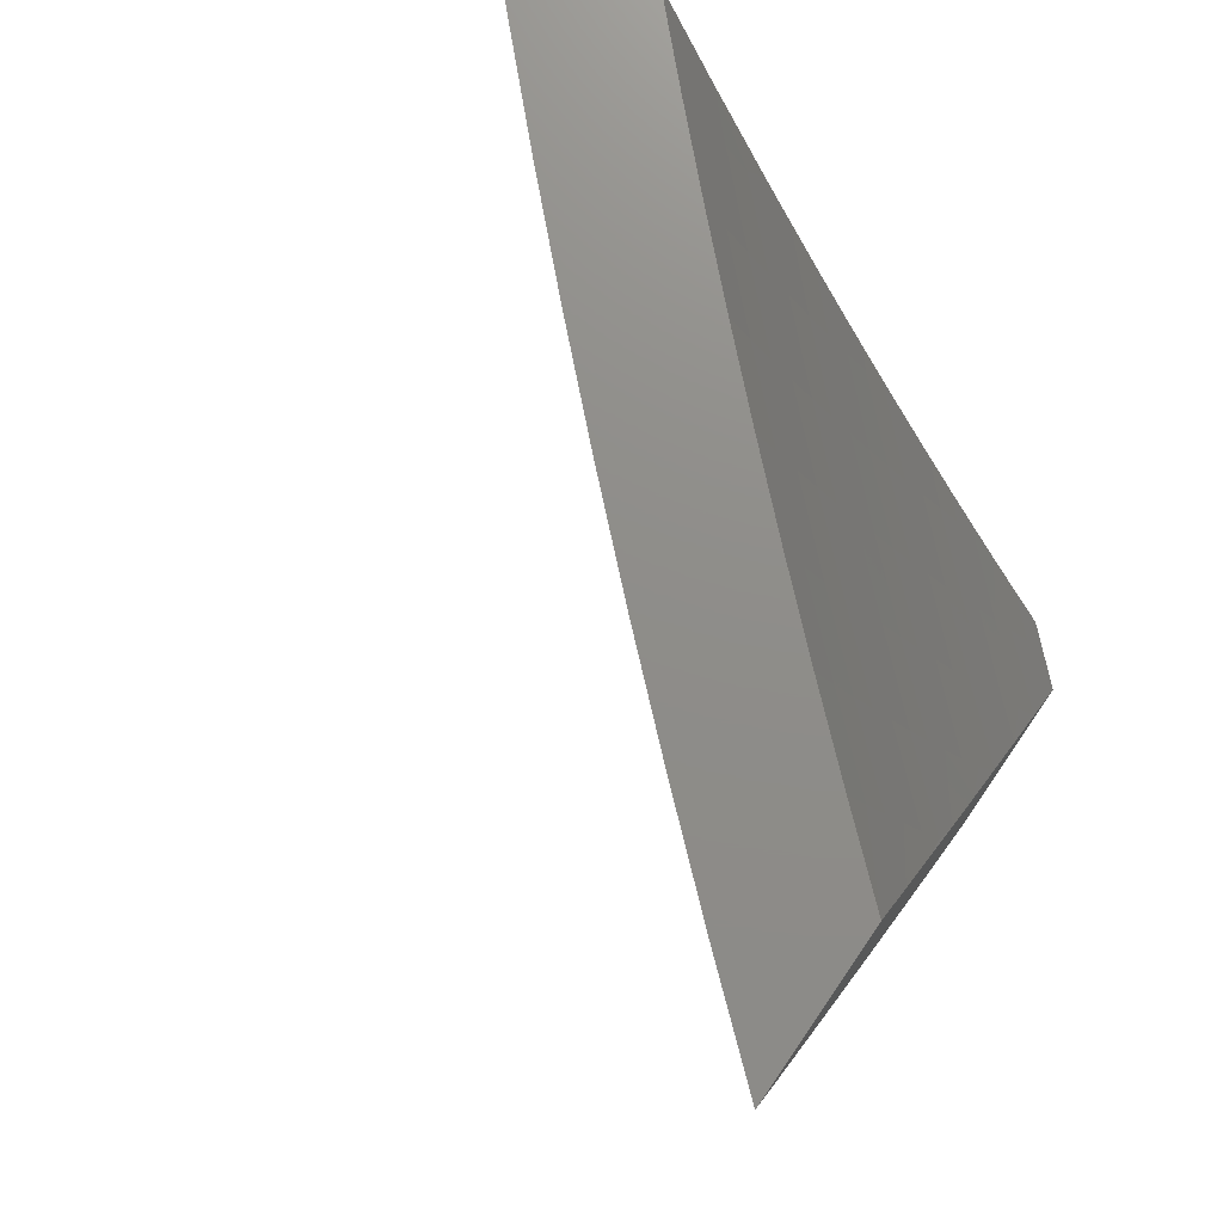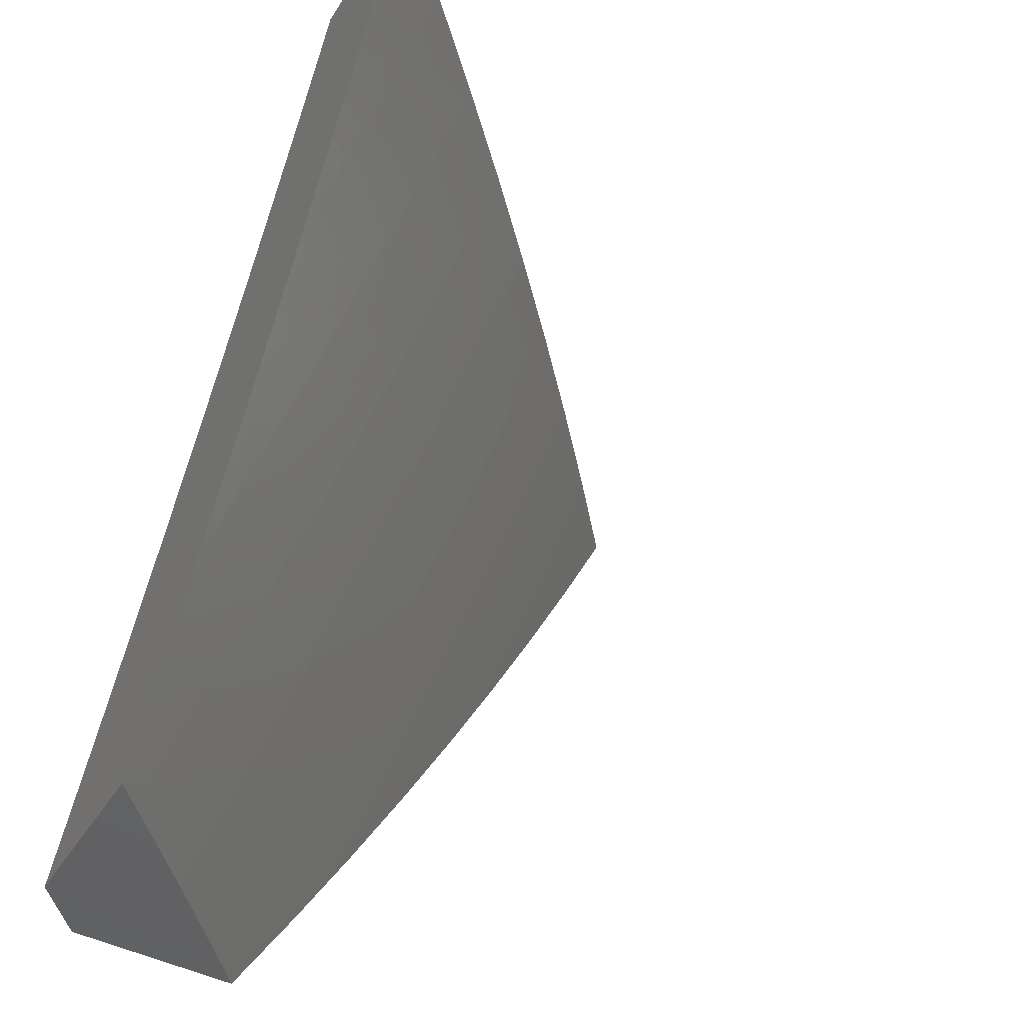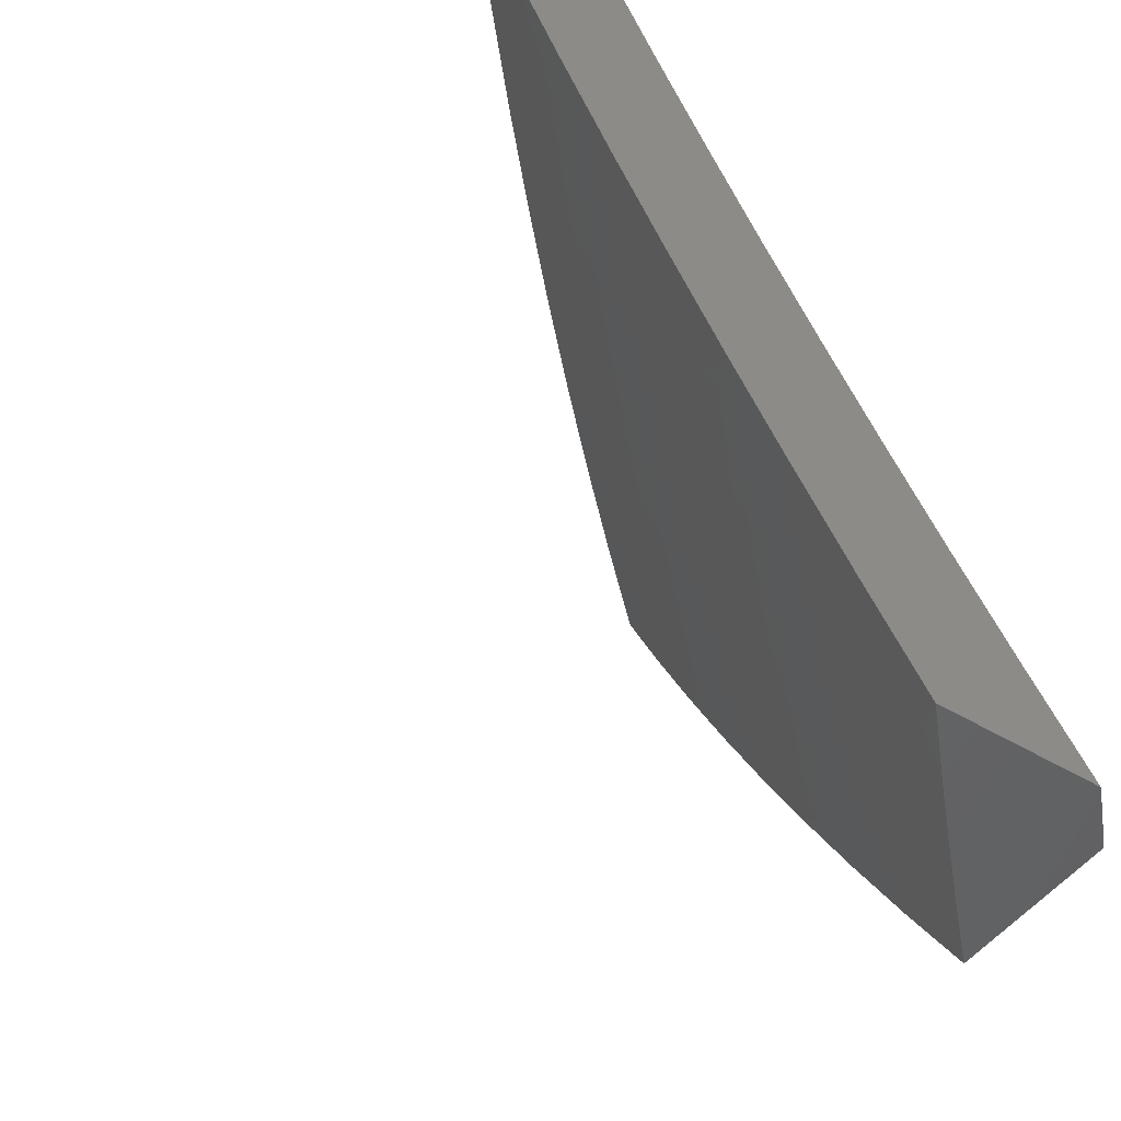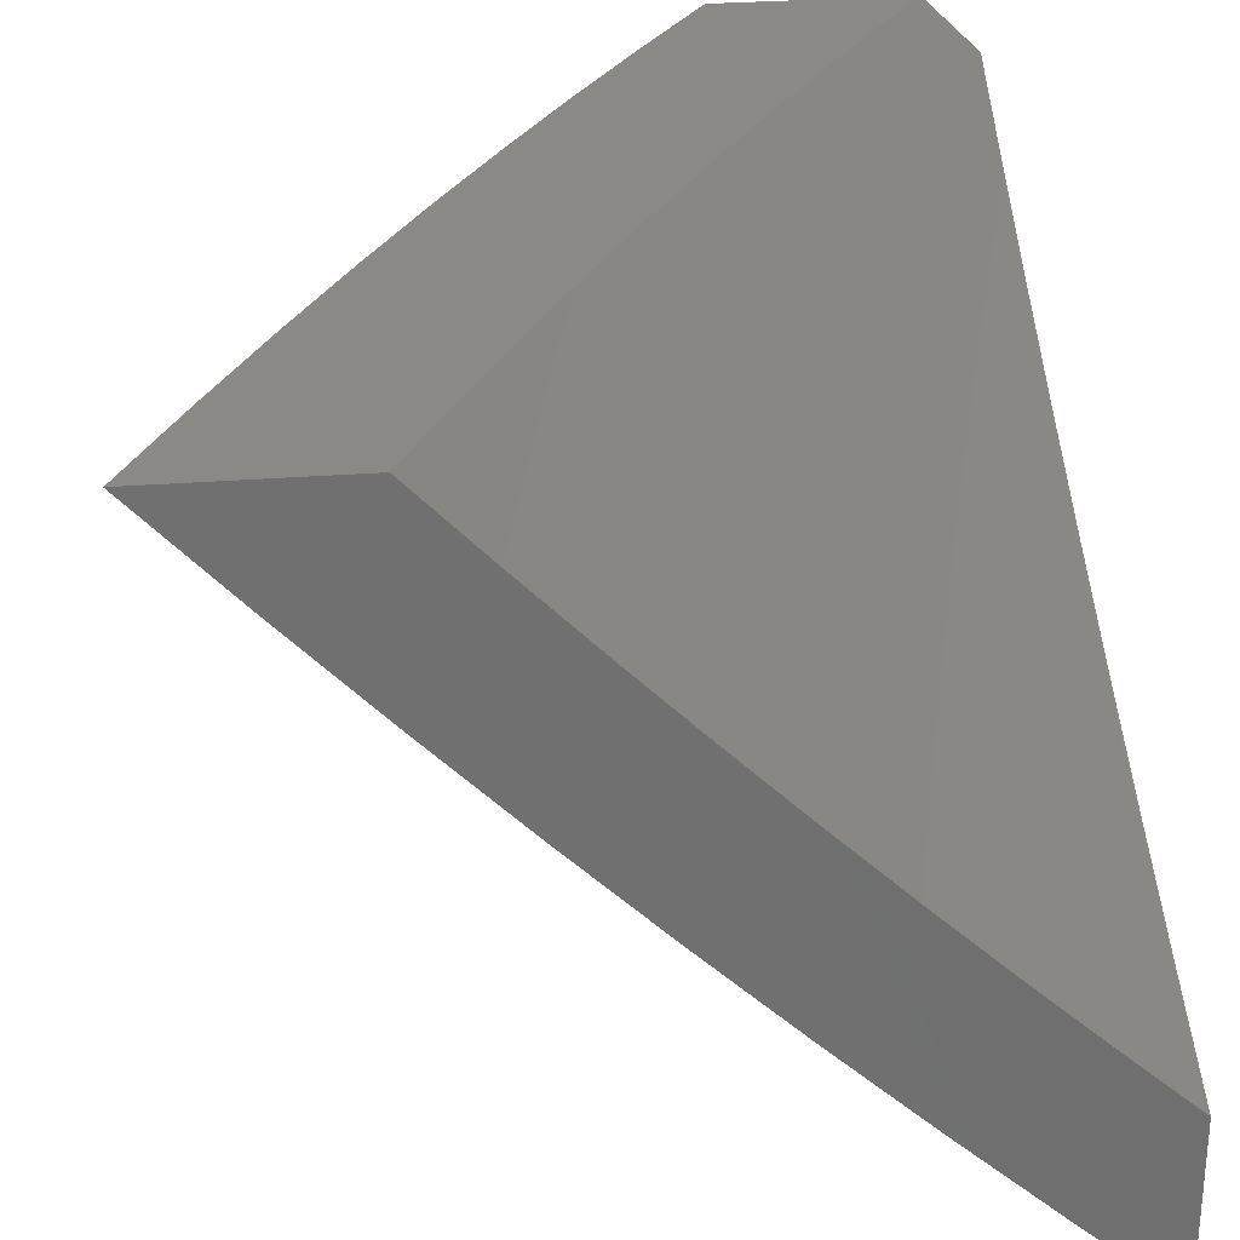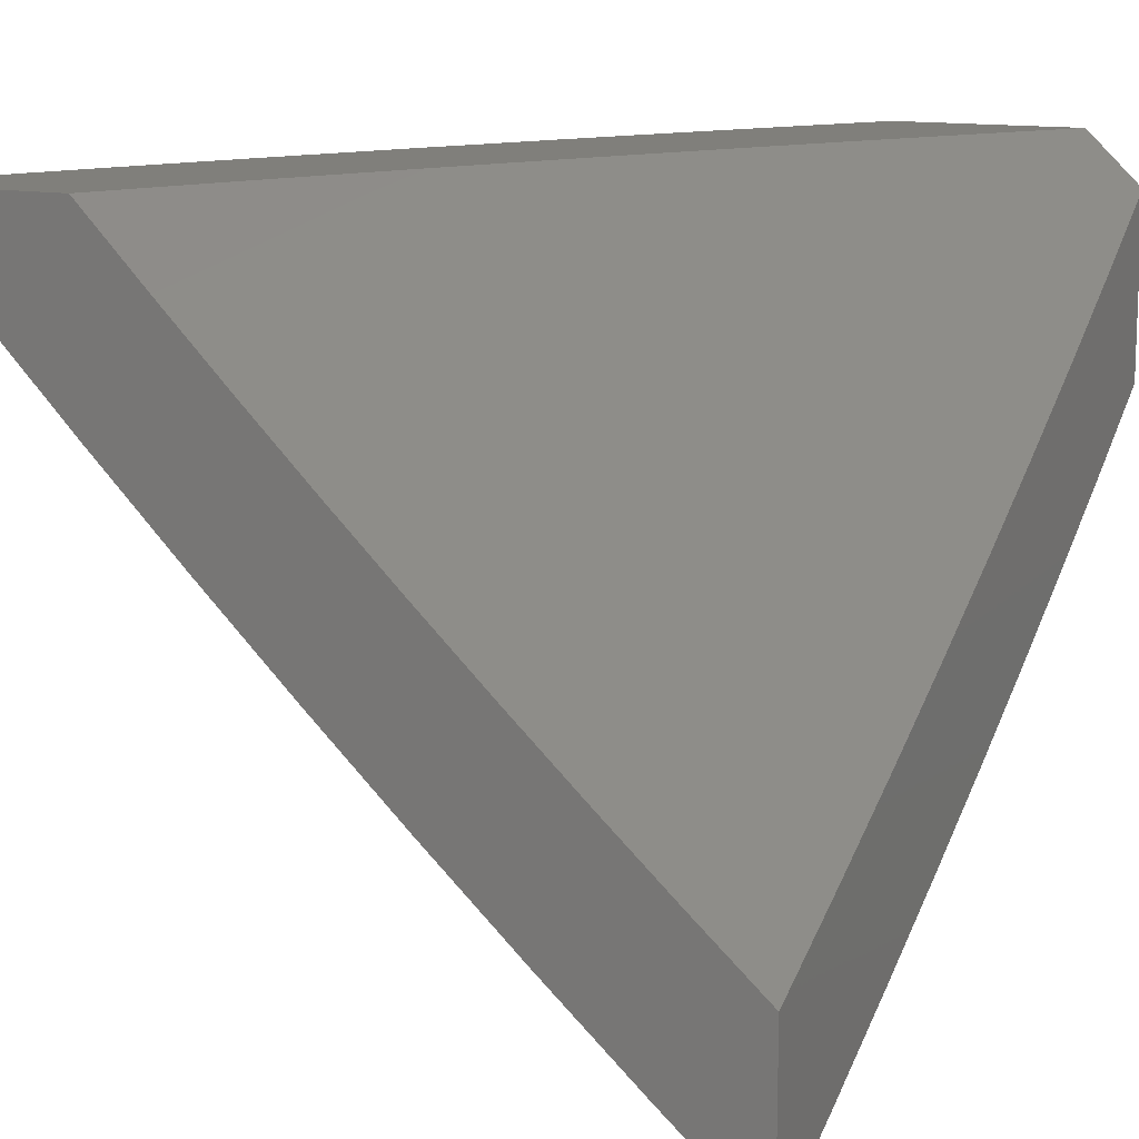
<metadata>
{"format":"stl","ext":"stl","renderer":"f3d","projection":"perspective","resolution":1024,"background":"white","views":[{"elev":74.1,"azim":34.5,"up":"+Z"},{"elev":-45.8,"azim":-120.6,"up":"+Z"},{"elev":-48.2,"azim":56.1,"up":"+Z"},{"elev":28.5,"azim":-6.8,"up":"+Y"},{"elev":12.9,"azim":25.3,"up":"+Y"}]}
</metadata>
<code>
# stl→obj: 246 verts, 488 faces
v -7.207 -7.067 -5
v -7.254 -7.04 -4.969
v -7.275 -7 -5
v -7.264 -7.05 -4.938
v -7.274 -7.06 -4.907
v -7.164 -7.147 -4.938
v -7.174 -7.157 -4.907
v -7.063 -7.243 -4.938
v -7.072 -7.253 -4.907
v -7 -7.337 -4.879
v -7.082 -7.263 -4.876
v -7.091 -7.273 -4.845
v -7.193 -7.177 -4.845
v -7.203 -7.186 -4.814
v -7.303 -7.088 -4.814
v -7.313 -7.098 -4.783
v -7.352 -7 -4.879
v -7.422 -7.008 -4.752
v -7.427 -7 -4.757
v -7.432 -7.017 -4.721
v -7.442 -7.026 -4.69
v -7.332 -7.116 -4.721
v -7.342 -7.126 -4.69
v -7.231 -7.215 -4.721
v -7.241 -7.224 -4.69
v -7.129 -7.311 -4.721
v -7.138 -7.321 -4.69
v -7.025 -7.407 -4.721
v -7.034 -7.416 -4.69
v -7 -7.479 -4.633
v -7.043 -7.426 -4.659
v -7.052 -7.435 -4.628
v -7.156 -7.339 -4.628
v -7.165 -7.349 -4.596
v -7.268 -7.251 -4.596
v -7.277 -7.26 -4.565
v -7.379 -7.162 -4.565
v -7.388 -7.17 -4.534
v -7.488 -7.07 -4.534
v -7.498 -7.079 -4.503
v -7.571 -7 -4.509
v -7.507 -7.087 -4.471
v -7.516 -7.096 -4.44
v -7.406 -7.188 -4.471
v -7.415 -7.197 -4.44
v -7.304 -7.287 -4.471
v -7.313 -7.296 -4.44
v -7.201 -7.385 -4.471
v -7.209 -7.394 -4.44
v -7.096 -7.481 -4.471
v -7.104 -7.49 -4.44
v -7 -7.547 -4.508
v -7 -7.614 -4.383
v -7.154 -7.138 -4.969
v -7.139 -7.133 -5
v -7.07 -7.198 -5
v -7.053 -7.233 -4.969
v -7 -7.263 -5
v -7.007 -7.387 -4.783
v -7 -7.409 -4.756
v -7.016 -7.397 -4.752
v -7.07 -7.454 -4.565
v -7.061 -7.445 -4.596
v -7 -7.678 -4.256
v -7.031 -7.621 -4.315
v -7.015 -7.603 -4.377
v -7.121 -7.508 -4.377
v -7.138 -7.526 -4.315
v -7.243 -7.429 -4.315
v -7.26 -7.446 -4.252
v -7.364 -7.347 -4.252
v -7.381 -7.364 -4.189
v -7.484 -7.264 -4.189
v -7.5 -7.28 -4.126
v -7.602 -7.178 -4.126
v -7.619 -7.193 -4.063
v -7.72 -7.09 -4.063
v -7.736 -7.105 -4
v -7.835 -7 -4
v -7 -7.74 -4.129
v -7.063 -7.656 -4.189
v -7.047 -7.639 -4.252
v -7.154 -7.543 -4.252
v -7 -7.801 -4
v -7.094 -7.689 -4.063
v -7.079 -7.673 -4.126
v -7.186 -7.577 -4.126
v -7.17 -7.56 -4.189
v -7.292 -7.479 -4.126
v -7.276 -7.463 -4.189
v -7.397 -7.38 -4.126
v -7.109 -7.706 -4
v -7.217 -7.609 -4
v -7.202 -7.593 -4.063
v -7.324 -7.511 -4
v -7.308 -7.495 -4.063
v -7.429 -7.412 -4
v -7.413 -7.396 -4.063
v -7.533 -7.311 -4
v -7.517 -7.295 -4.063
v -7.635 -7.209 -4
v -7.772 -7 -4.129
v -7.703 -7.075 -4.126
v -7.586 -7.162 -4.189
v -7.467 -7.247 -4.252
v -7.347 -7.33 -4.315
v -7.226 -7.411 -4.377
v -7.686 -7.059 -4.189
v -7.707 -7 -4.257
v -7.669 -7.043 -4.252
v -7.651 -7.027 -4.315
v -7.551 -7.129 -4.315
v -7.534 -7.113 -4.377
v -7.433 -7.214 -4.377
v -7.64 -7 -4.383
v -7.633 -7.011 -4.377
v -7.5 -7 -4.633
v -7.479 -7.061 -4.565
v -7.37 -7.153 -4.596
v -7.259 -7.242 -4.628
v -7.147 -7.33 -4.659
v -7.451 -7.035 -4.659
v -7.46 -7.044 -4.628
v -7.351 -7.135 -4.659
v -7.36 -7.144 -4.628
v -7.25 -7.233 -4.659
v -7.284 -7.069 -4.876
v -7.294 -7.079 -4.845
v -7.184 -7.167 -4.876
v -7.323 -7.107 -4.752
v -7.212 -7.196 -4.783
v -7.101 -7.283 -4.814
v -7.222 -7.205 -4.752
v -7.12 -7.302 -4.752
v -7.47 -7.053 -4.596
v -7.397 -7.179 -4.503
v -7.286 -7.269 -4.534
v -7.174 -7.358 -4.565
v -7.295 -7.278 -4.503
v -7.192 -7.376 -4.503
v -7.087 -7.472 -4.503
v -7.45 -7.231 -4.315
v -7.568 -7.146 -4.252
v -7.33 -7.313 -4.377
v -7.11 -7.292 -4.783
v -7.183 -7.367 -4.534
v -7.078 -7.463 -4.534
v -7 -7.136 -4.879
v -7 -7.06 -5
v -7.057 -7.044 -4.938
v -7.063 -7 -5
v -7.103 -7 -4.94
v -7.077 -7.064 -4.876
v -7.142 -7 -4.879
v -7.097 -7.084 -4.814
v -7.174 -7.009 -4.814
v -7.193 -7.028 -4.752
v -7.219 -7 -4.757
v -7.257 -7 -4.696
v -7.181 -7 -4.818
v -7.212 -7.047 -4.69
v -7.294 -7 -4.634
v -7.231 -7.065 -4.628
v -7.25 -7.084 -4.565
v -7.154 -7.141 -4.628
v -7.172 -7.159 -4.565
v -7.075 -7.215 -4.628
v -7.094 -7.233 -4.565
v -7 -7.281 -4.633
v -7.014 -7.307 -4.565
v -7 -7.351 -4.509
v -7.032 -7.325 -4.503
v -7.049 -7.344 -4.44
v -7.129 -7.27 -4.44
v -7.147 -7.287 -4.377
v -7.226 -7.213 -4.377
v -7.243 -7.23 -4.315
v -7.322 -7.154 -4.315
v -7.339 -7.171 -4.252
v -7.417 -7.094 -4.252
v -7.434 -7.11 -4.189
v -7.511 -7.032 -4.189
v -7.528 -7.048 -4.126
v -7.574 -7 -4.129
v -7.545 -7.064 -4.063
v -7.638 -7 -4
v -7.561 -7.079 -4
v -7.331 -7 -4.572
v -7.327 -7.008 -4.565
v -7.345 -7.025 -4.503
v -7.367 -7 -4.509
v -7.403 -7 -4.447
v -7.364 -7.043 -4.44
v -7.438 -7 -4.384
v -7.382 -7.06 -4.377
v -7.472 -7 -4.32
v -7.399 -7.077 -4.315
v -7.494 -7.016 -4.252
v -7.507 -7 -4.257
v -7.467 -7.142 -4.063
v -7.484 -7.158 -4
v -7.389 -7.22 -4.063
v -7.405 -7.236 -4
v -7.31 -7.296 -4.063
v -7.326 -7.312 -4
v -7.23 -7.372 -4.063
v -7.245 -7.388 -4
v -7.149 -7.447 -4.063
v -7.164 -7.464 -4
v -7.067 -7.521 -4.063
v -7.083 -7.538 -4
v -7 -7.611 -4
v -7 -7.549 -4.129
v -7.051 -7.505 -4.126
v -7.133 -7.431 -4.126
v -7.214 -7.356 -4.126
v -7.293 -7.28 -4.126
v -7.373 -7.204 -4.126
v -7.451 -7.126 -4.126
v -7.035 -7.488 -4.189
v -7 -7.485 -4.256
v -7.019 -7.47 -4.252
v -7.003 -7.453 -4.315
v -7.1 -7.397 -4.252
v -7.084 -7.379 -4.315
v -7.181 -7.322 -4.252
v -7.164 -7.305 -4.315
v -7.26 -7.247 -4.252
v -7 -7.419 -4.383
v -7.067 -7.362 -4.377
v -7.057 -7.196 -4.69
v -7 -7.21 -4.757
v -7.038 -7.177 -4.752
v -7.019 -7.157 -4.814
v -7.116 -7.103 -4.752
v -7.135 -7.122 -4.69
v -7.19 -7.177 -4.503
v -7.111 -7.252 -4.503
v -7.208 -7.195 -4.44
v -7.268 -7.102 -4.503
v -7.304 -7.137 -4.377
v -7.286 -7.119 -4.44
v -7.277 -7.264 -4.189
v -7.197 -7.339 -4.189
v -7.117 -7.414 -4.189
v -7.356 -7.187 -4.189
f 1 2 3
f 3 2 4
f 3 4 5
f 5 4 6
f 5 6 7
f 7 6 8
f 7 8 9
f 9 8 10
f 9 10 11
f 11 10 12
f 11 12 13
f 13 12 14
f 13 14 15
f 15 14 16
f 15 16 17
f 17 16 18
f 17 18 19
f 19 18 20
f 19 20 21
f 21 20 22
f 21 22 23
f 23 22 24
f 23 24 25
f 25 24 26
f 25 26 27
f 27 26 28
f 27 28 29
f 29 28 30
f 29 30 31
f 31 30 32
f 31 32 33
f 33 32 34
f 33 34 35
f 35 34 36
f 35 36 37
f 37 36 38
f 37 38 39
f 39 38 40
f 39 40 41
f 41 40 42
f 41 42 43
f 43 42 44
f 43 44 45
f 45 44 46
f 45 46 47
f 47 46 48
f 47 48 49
f 49 48 50
f 49 50 51
f 51 50 52
f 51 52 53
f 2 1 54
f 54 1 55
f 54 55 56
f 54 56 57
f 57 56 58
f 57 58 8
f 8 58 10
f 12 10 59
f 59 10 60
f 59 60 61
f 61 60 28
f 61 28 26
f 60 30 28
f 52 62 30
f 30 62 63
f 30 63 32
f 32 63 34
f 64 65 53
f 53 65 66
f 53 66 67
f 67 66 68
f 67 68 69
f 69 68 70
f 69 70 71
f 71 70 72
f 71 72 73
f 73 72 74
f 73 74 75
f 75 74 76
f 75 76 77
f 77 76 78
f 77 78 79
f 80 81 64
f 64 81 82
f 64 82 65
f 65 82 83
f 65 83 68
f 68 83 70
f 84 85 80
f 80 85 86
f 80 86 81
f 81 86 87
f 81 87 88
f 88 87 89
f 88 89 90
f 90 89 91
f 90 91 72
f 72 91 74
f 84 92 85
f 85 92 93
f 85 93 94
f 94 93 95
f 94 95 96
f 96 95 97
f 96 97 98
f 98 97 99
f 98 99 100
f 100 99 101
f 100 101 76
f 76 101 78
f 79 102 77
f 77 102 103
f 77 103 75
f 75 103 104
f 75 104 73
f 73 104 105
f 73 105 71
f 71 105 106
f 71 106 69
f 69 106 107
f 69 107 67
f 67 107 51
f 67 51 53
f 103 102 108
f 108 102 109
f 108 109 110
f 110 109 111
f 110 111 112
f 112 111 113
f 112 113 114
f 114 113 45
f 114 45 47
f 109 115 111
f 111 115 116
f 111 116 113
f 113 116 43
f 113 43 45
f 115 41 116
f 116 41 43
f 41 117 39
f 39 117 118
f 39 118 37
f 37 118 119
f 37 119 35
f 35 119 120
f 35 120 33
f 33 120 121
f 33 121 31
f 31 121 29
f 19 21 117
f 117 21 122
f 117 122 123
f 123 122 124
f 123 124 125
f 125 124 126
f 125 126 120
f 120 126 121
f 3 5 17
f 17 5 127
f 17 127 128
f 128 127 129
f 128 129 13
f 13 129 11
f 86 85 94
f 6 4 54
f 54 4 2
f 15 17 128
f 129 127 7
f 7 127 5
f 13 15 128
f 20 18 130
f 130 18 16
f 130 16 131
f 131 16 14
f 131 14 132
f 132 14 12
f 132 12 59
f 20 130 22
f 22 130 133
f 22 133 24
f 24 133 134
f 24 134 26
f 26 134 61
f 133 130 131
f 122 21 23
f 122 23 124
f 124 23 25
f 124 25 126
f 126 25 27
f 126 27 121
f 121 27 29
f 125 119 135
f 135 119 118
f 135 118 117
f 119 125 120
f 42 40 136
f 136 40 38
f 136 38 137
f 137 38 36
f 137 36 138
f 138 36 34
f 138 34 63
f 42 136 44
f 44 136 139
f 44 139 46
f 46 139 140
f 46 140 48
f 48 140 141
f 48 141 50
f 50 141 52
f 139 136 137
f 114 142 112
f 112 142 143
f 112 143 110
f 110 143 108
f 142 105 143
f 143 105 104
f 143 104 108
f 108 104 103
f 142 114 144
f 144 114 47
f 144 47 49
f 105 142 106
f 106 142 144
f 106 144 107
f 107 144 49
f 107 49 51
f 76 74 100
f 100 74 91
f 100 91 98
f 98 91 89
f 98 89 96
f 96 89 87
f 96 87 94
f 94 87 86
f 117 123 135
f 135 123 125
f 8 6 57
f 57 6 54
f 11 129 9
f 9 129 7
f 133 131 145
f 145 131 132
f 145 132 59
f 139 137 146
f 146 137 138
f 146 138 62
f 62 138 63
f 90 72 70
f 133 145 134
f 134 145 59
f 134 59 61
f 139 146 140
f 140 146 147
f 140 147 141
f 141 147 52
f 147 146 62
f 88 90 83
f 83 90 70
f 52 147 62
f 65 68 66
f 81 88 82
f 82 88 83
f 148 149 150
f 150 149 151
f 150 151 152
f 150 152 153
f 153 152 154
f 153 154 155
f 155 154 156
f 155 156 157
f 157 156 158
f 157 158 159
f 154 160 156
f 156 160 158
f 157 159 161
f 161 159 162
f 161 162 163
f 163 162 164
f 163 164 165
f 165 164 166
f 165 166 167
f 167 166 168
f 167 168 169
f 169 168 170
f 169 170 171
f 171 170 172
f 171 172 173
f 173 172 174
f 173 174 175
f 175 174 176
f 175 176 177
f 177 176 178
f 177 178 179
f 179 178 180
f 179 180 181
f 181 180 182
f 181 182 183
f 183 182 184
f 183 184 185
f 185 184 186
f 185 186 187
f 162 188 164
f 164 188 189
f 164 189 190
f 190 189 191
f 190 191 192
f 188 191 189
f 190 192 193
f 193 192 194
f 193 194 195
f 195 194 196
f 195 196 197
f 197 196 198
f 197 198 180
f 180 198 182
f 196 199 198
f 198 199 182
f 199 184 182
f 185 187 200
f 200 187 201
f 200 201 202
f 202 201 203
f 202 203 204
f 204 203 205
f 204 205 206
f 206 205 207
f 206 207 208
f 208 207 209
f 208 209 210
f 210 209 211
f 210 211 212
f 212 213 210
f 210 213 214
f 210 214 208
f 208 214 215
f 208 215 206
f 206 215 216
f 206 216 204
f 204 216 217
f 204 217 202
f 202 217 218
f 202 218 200
f 200 218 219
f 200 219 185
f 185 219 183
f 214 213 220
f 220 213 221
f 220 221 222
f 222 221 223
f 222 223 224
f 224 223 225
f 224 225 226
f 226 225 227
f 226 227 228
f 228 227 177
f 228 177 179
f 221 229 223
f 223 229 225
f 171 173 229
f 229 173 230
f 229 230 225
f 225 230 227
f 167 169 231
f 231 169 232
f 231 232 233
f 233 232 234
f 233 234 235
f 235 234 155
f 235 155 157
f 232 148 234
f 234 148 153
f 234 153 155
f 153 148 150
f 231 233 236
f 236 233 235
f 236 235 161
f 161 235 157
f 167 231 165
f 165 231 236
f 165 236 163
f 163 236 161
f 166 237 168
f 168 237 238
f 168 238 170
f 170 238 172
f 237 239 238
f 238 239 174
f 238 174 172
f 237 166 240
f 240 166 164
f 240 164 190
f 174 239 176
f 176 239 241
f 176 241 178
f 178 241 197
f 178 197 180
f 239 237 242
f 242 237 240
f 242 240 193
f 193 240 190
f 175 177 227
f 228 243 226
f 226 243 244
f 226 244 224
f 224 244 245
f 224 245 222
f 222 245 220
f 243 217 244
f 244 217 216
f 244 216 245
f 245 216 215
f 245 215 220
f 220 215 214
f 243 228 246
f 246 228 179
f 246 179 181
f 217 243 218
f 218 243 246
f 218 246 219
f 219 246 181
f 219 181 183
f 173 175 230
f 230 175 227
f 239 242 241
f 241 242 195
f 241 195 197
f 195 242 193
f 84 80 212
f 212 80 213
f 213 80 64
f 213 64 221
f 221 64 53
f 221 53 229
f 229 53 52
f 229 52 30
f 229 30 171
f 171 30 60
f 171 60 169
f 169 60 10
f 169 10 232
f 232 10 58
f 232 58 148
f 148 58 149
f 58 56 149
f 149 56 55
f 149 55 151
f 151 55 1
f 151 1 3
f 79 78 186
f 186 78 187
f 187 78 101
f 187 101 201
f 201 101 99
f 201 99 203
f 203 99 97
f 203 97 205
f 205 97 207
f 207 97 95
f 207 95 209
f 209 95 93
f 209 93 211
f 211 93 92
f 211 92 212
f 212 92 84
f 17 160 3
f 3 160 154
f 3 154 152
f 19 159 17
f 17 159 158
f 17 158 160
f 117 188 19
f 19 188 162
f 19 162 159
f 41 192 117
f 117 192 191
f 117 191 188
f 115 196 41
f 41 196 194
f 41 194 192
f 196 115 199
f 199 115 109
f 199 109 184
f 184 109 102
f 184 102 186
f 186 102 79
f 152 151 3

</code>
